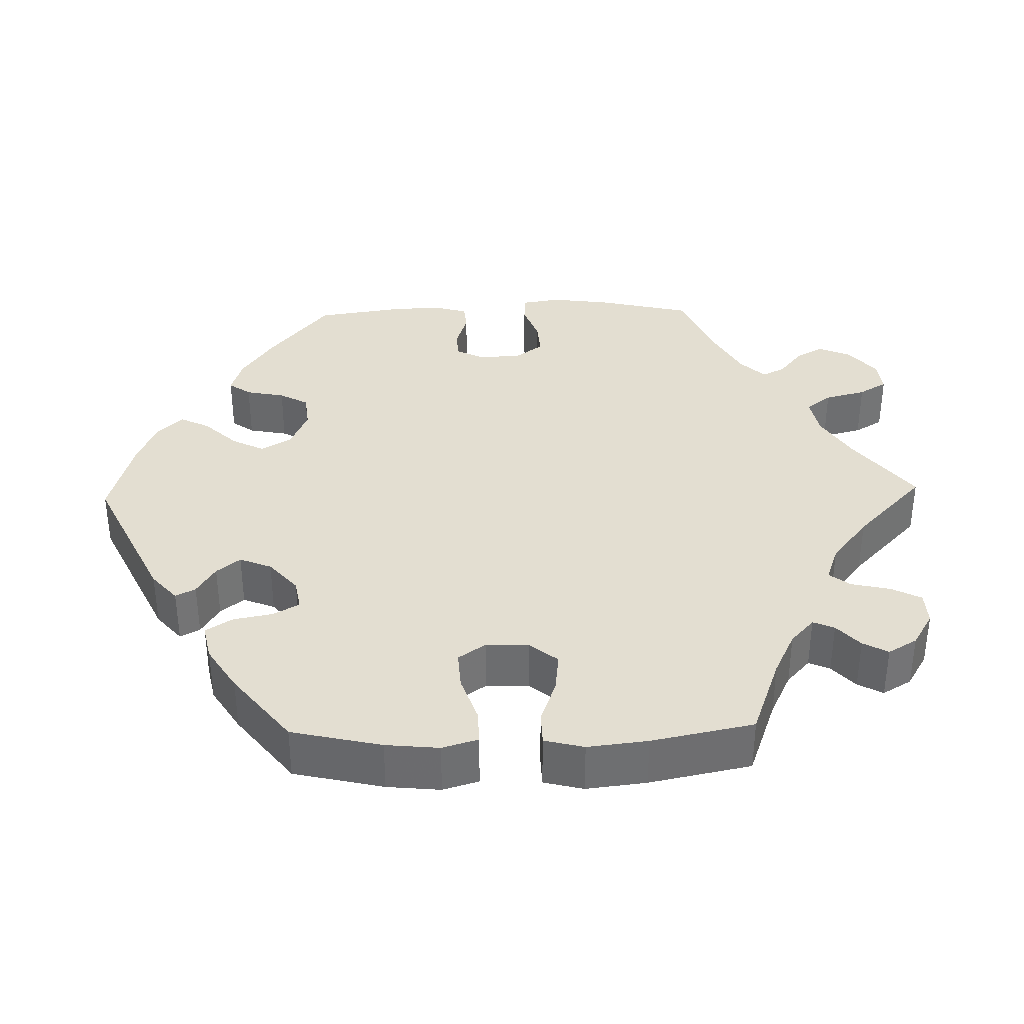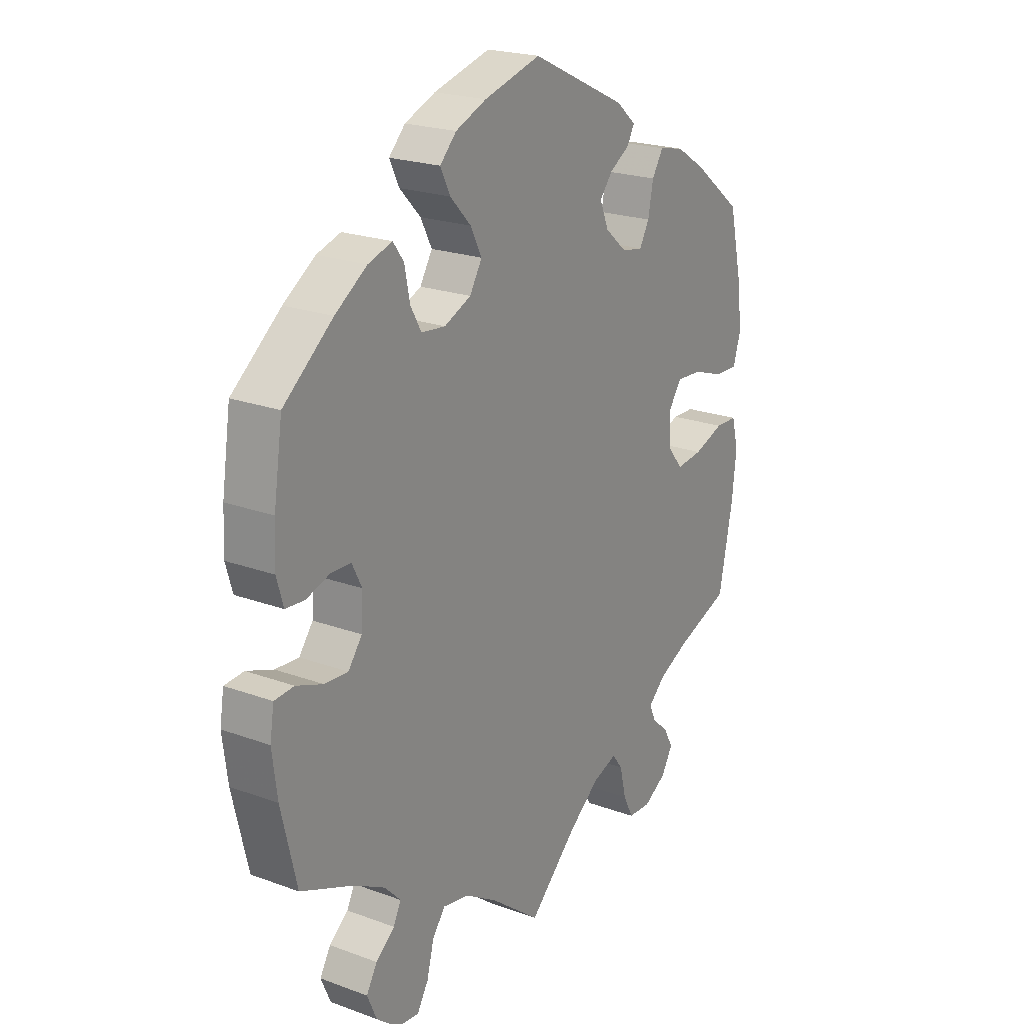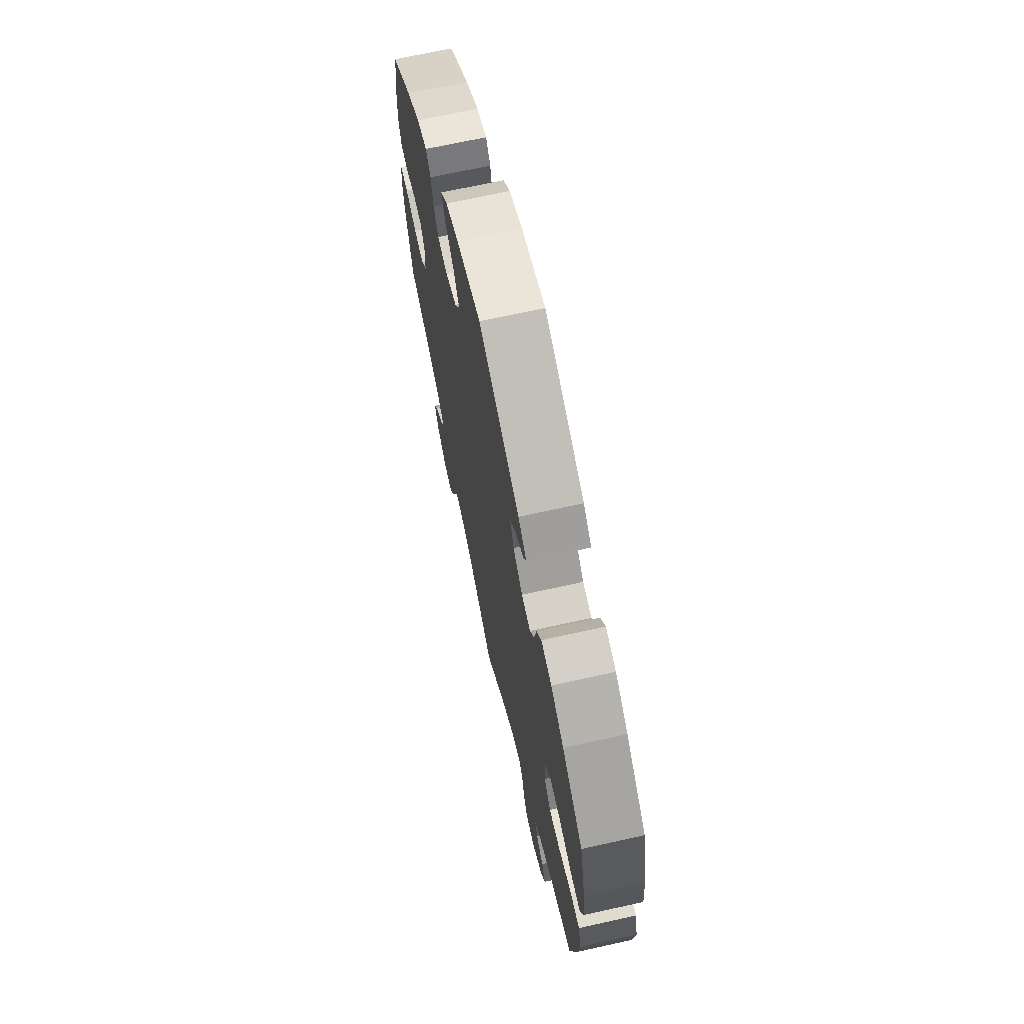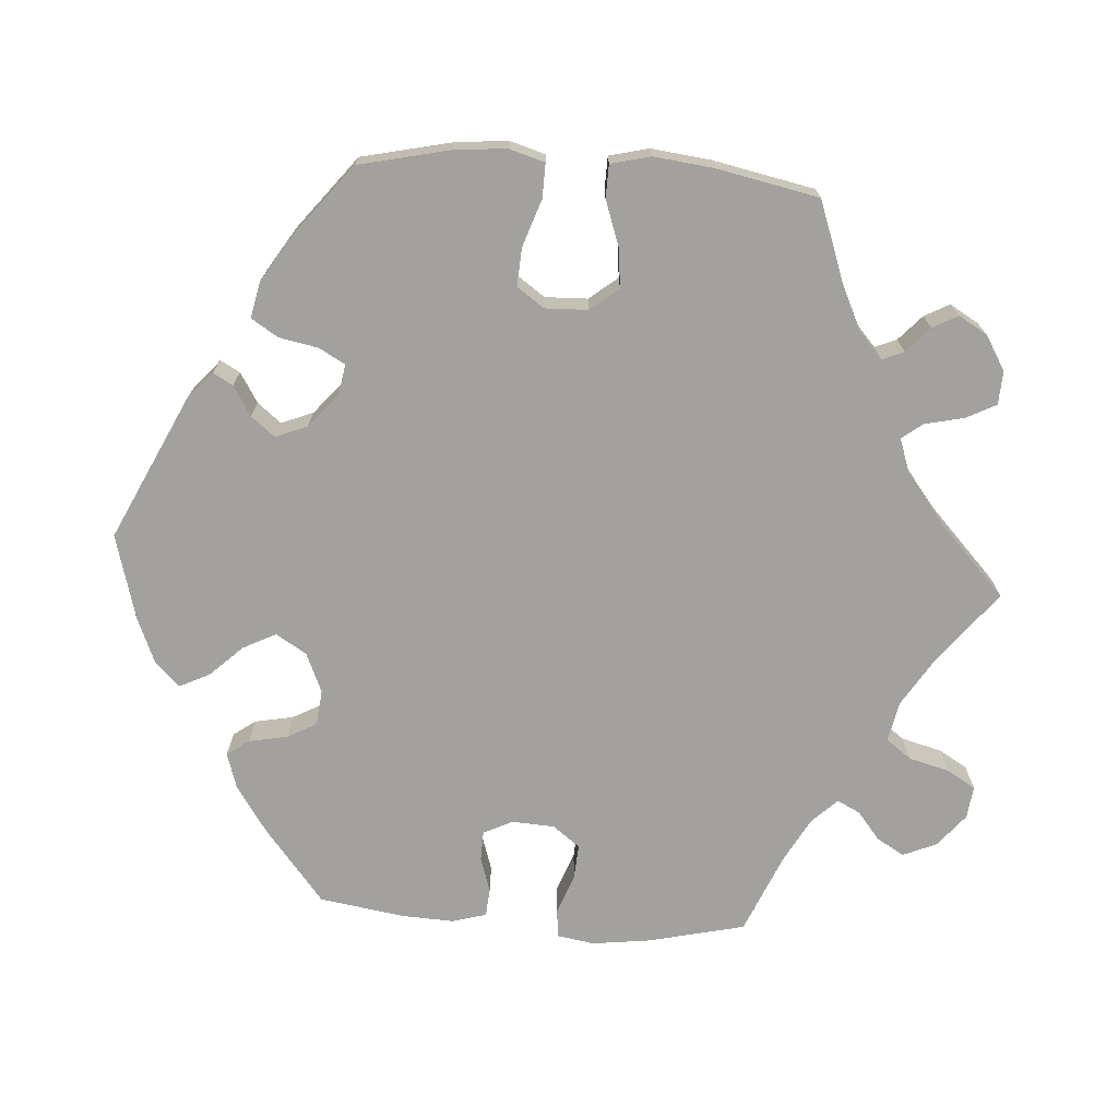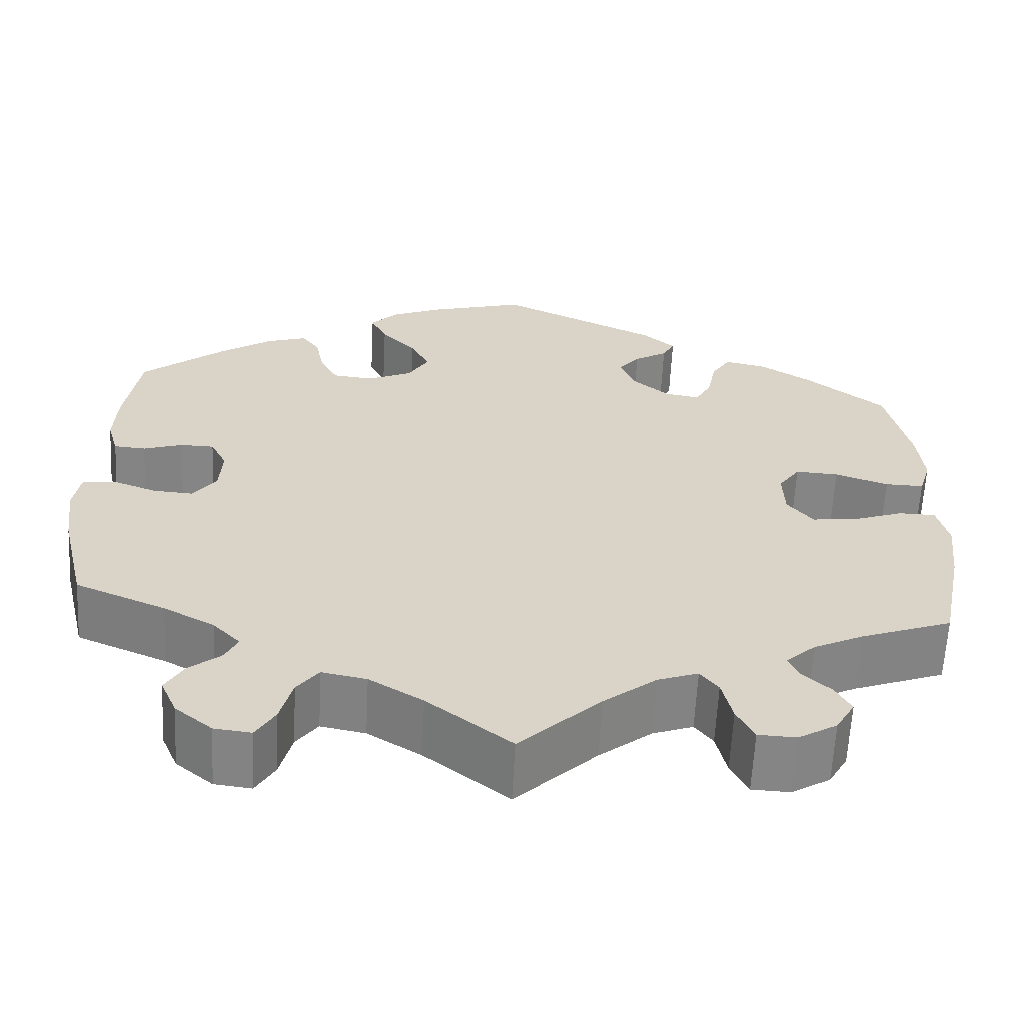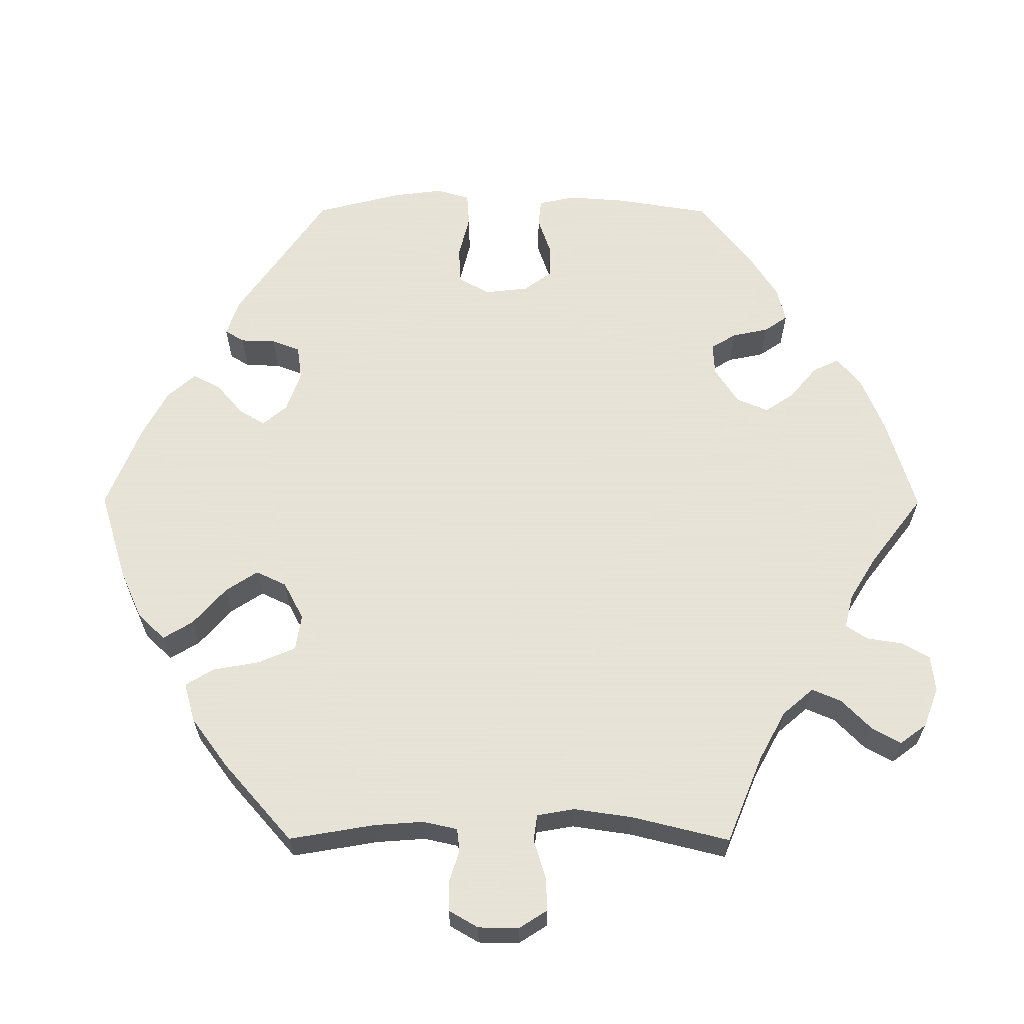
<metadata>
{"format":"obj","ext":"obj","renderer":"f3d","projection":"perspective","resolution":1024,"background":"white","views":[{"elev":36.0,"azim":88.5,"up":"+Y"},{"elev":21.7,"azim":-57.1,"up":"+Z"},{"elev":69.1,"azim":77.5,"up":"+Z"},{"elev":-72.0,"azim":85.9,"up":"+Y"},{"elev":-61.9,"azim":-2.9,"up":"+Z"},{"elev":62.8,"azim":150.2,"up":"+Y"}]}
</metadata>
<code>
v 0.187 0.07 0.489
v 0.225 0.07 0.456
v 0.211 0.07 0.43
v 0.172 0.07 0.406
v 0.147 0.07 0.375
v 0.164 0.07 0.333
v 0.207 0.07 0.296
v 0.248 0.07 0.289
v 0.267 0.07 0.323
v 0.277 0.07 0.375
v 0.299 0.07 0.41
v 0.347 0.07 0.4
v 0.406 0.07 0.363
v 0.5 0.07 0.289
v 0.527 0.07 0.171
v 0.534 0.07 0.101
v 0.52 0.07 0.054
v 0.475 0.07 0.055
v 0.413 0.07 0.076
v 0.363 0.07 0.079
v 0.338 0.07 0.043
v 0.34 0.07 -0.013
v 0.37 0.07 -0.05
v 0.422 0.07 -0.044
v 0.481 0.07 -0.023
v 0.524 0.07 -0.024
v 0.537 0.07 -0.076
v 0.528 0.07 -0.155
v 0.501 0.07 -0.289
v 0.395 0.07 -0.328
v 0.337 0.07 -0.356
v 0.303 0.07 -0.387
v 0.315 0.07 -0.415
v 0.348 0.07 -0.445
v 0.366 0.07 -0.478
v 0.344 0.07 -0.516
v 0.299 0.07 -0.543
v 0.255 0.07 -0.541
v 0.235 0.07 -0.502
v 0.223 0.07 -0.45
v 0.202 0.07 -0.423
v 0.155 0.07 -0.44
v 0.094 0.07 -0.488
v 0 0.07 -0.578
v -0.098 0.07 -0.502
v -0.16 0.07 -0.464
v -0.212 0.07 -0.454
v -0.237 0.07 -0.487
v -0.251 0.07 -0.541
v -0.273 0.07 -0.578
v -0.316 0.07 -0.573
v -0.359 0.07 -0.538
v -0.378 0.07 -0.494
v -0.357 0.07 -0.458
v -0.32 0.07 -0.428
v -0.305 0.07 -0.398
v -0.337 0.07 -0.365
v -0.396 0.07 -0.333
v -0.501 0.07 -0.289
v -0.531 0.07 -0.162
v -0.541 0.07 -0.086
v -0.533 0.07 -0.036
v -0.495 0.07 -0.033
v -0.443 0.07 -0.052
v -0.397 0.07 -0.055
v -0.37 0.07 -0.019
v -0.367 0.07 0.037
v -0.386 0.07 0.075
v -0.425 0.07 0.076
v -0.471 0.07 0.061
v -0.508 0.07 0.064
v -0.521 0.07 0.109
v -0.518 0.07 0.176
v -0.501 0.07 0.289
v -0.405 0.07 0.367
v -0.343 0.07 0.409
v -0.296 0.07 0.424
v -0.275 0.07 0.395
v -0.265 0.07 0.344
v -0.244 0.07 0.306
v -0.197 0.07 0.301
v -0.145 0.07 0.324
v -0.121 0.07 0.364
v -0.143 0.07 0.407
v -0.184 0.07 0.45
v -0.203 0.07 0.489
v -0.171 0.07 0.522
v -0.111 0.07 0.547
v 0 0.07 0.578
v 0.187 0 0.489
v 0.225 0 0.456
v 0.211 0 0.43
v 0.172 0 0.406
v 0.147 0 0.375
v 0.164 0 0.333
v 0.207 0 0.296
v 0.248 0 0.289
v 0.267 0 0.323
v 0.277 0 0.375
v 0.299 0 0.41
v 0.347 0 0.4
v 0.406 0 0.363
v 0.5 0 0.289
v 0.527 0 0.171
v 0.534 0 0.101
v 0.52 0 0.054
v 0.475 0 0.055
v 0.413 0 0.076
v 0.363 0 0.079
v 0.338 0 0.043
v 0.34 0 -0.013
v 0.37 0 -0.05
v 0.422 0 -0.044
v 0.481 0 -0.023
v 0.524 0 -0.024
v 0.537 0 -0.076
v 0.528 0 -0.155
v 0.501 0 -0.289
v 0.395 0 -0.328
v 0.337 0 -0.356
v 0.303 0 -0.387
v 0.315 0 -0.415
v 0.348 0 -0.445
v 0.366 0 -0.478
v 0.344 0 -0.516
v 0.299 0 -0.543
v 0.255 0 -0.541
v 0.235 0 -0.502
v 0.223 0 -0.45
v 0.202 0 -0.423
v 0.155 0 -0.44
v 0.094 0 -0.488
v 0 0 -0.578
v -0.098 0 -0.502
v -0.16 0 -0.464
v -0.212 0 -0.454
v -0.237 0 -0.487
v -0.251 0 -0.541
v -0.273 0 -0.578
v -0.316 0 -0.573
v -0.359 0 -0.538
v -0.378 0 -0.494
v -0.357 0 -0.458
v -0.32 0 -0.428
v -0.305 0 -0.398
v -0.337 0 -0.365
v -0.396 0 -0.333
v -0.501 0 -0.289
v -0.531 0 -0.162
v -0.541 0 -0.086
v -0.533 0 -0.036
v -0.495 0 -0.033
v -0.443 0 -0.052
v -0.397 0 -0.055
v -0.37 0 -0.019
v -0.367 0 0.037
v -0.386 0 0.075
v -0.425 0 0.076
v -0.471 0 0.061
v -0.508 0 0.064
v -0.521 0 0.109
v -0.518 0 0.176
v -0.501 0 0.289
v -0.405 0 0.367
v -0.343 0 0.409
v -0.296 0 0.424
v -0.275 0 0.395
v -0.265 0 0.344
v -0.244 0 0.306
v -0.197 0 0.301
v -0.145 0 0.324
v -0.121 0 0.364
v -0.143 0 0.407
v -0.184 0 0.45
v -0.203 0 0.489
v -0.171 0 0.522
v -0.111 0 0.547
v 0 0 0.578
f 84 85 86 87
f 83 84 87 88
f 76 77 78 79
f 76 79 80
f 75 76 80
f 74 75 80
f 73 74 80 81
f 69 70 71 72
f 68 69 72 73
f 61 62 63 64
f 61 64 65
f 58 59 60 61
f 57 58 61 65
f 56 57 65 66
f 52 53 54 55
f 52 55 56
f 51 52 56
f 48 49 50 51
f 47 48 51 56
f 46 47 56 66
f 43 44 45
f 42 43 45 46
f 41 42 46 66
f 37 38 39 40
f 37 40 41
f 36 37 41
f 33 34 35 36
f 32 33 36 41
f 31 32 41 66
f 27 28 29 30
f 24 25 26 27
f 23 24 27 30
f 22 23 30 31
f 16 17 18 19
f 16 19 20
f 15 16 20
f 14 15 20
f 13 14 20 21
f 9 10 11 12
f 8 9 12 13
f 1 2 3 4
f 1 4 5
f 83 88 89 1
f 68 73 81
f 67 68 81 82
f 66 67 82
f 21 22 31 66
f 8 13 21 66
f 7 8 66 82
f 6 7 82 83
f 83 1 5
f 5 6 83
f 176 175 174 173
f 177 176 173 172
f 168 167 166 165
f 169 168 165
f 169 165 164
f 169 164 163
f 170 169 163 162
f 161 160 159 158
f 162 161 158 157
f 153 152 151 150
f 154 153 150
f 150 149 148 147
f 154 150 147 146
f 155 154 146 145
f 144 143 142 141
f 145 144 141
f 145 141 140
f 140 139 138 137
f 145 140 137 136
f 155 145 136 135
f 134 133 132
f 135 134 132 131
f 155 135 131 130
f 129 128 127 126
f 130 129 126
f 130 126 125
f 125 124 123 122
f 130 125 122 121
f 155 130 121 120
f 119 118 117 116
f 116 115 114 113
f 119 116 113 112
f 120 119 112 111
f 108 107 106 105
f 109 108 105
f 109 105 104
f 109 104 103
f 110 109 103 102
f 101 100 99 98
f 102 101 98 97
f 93 92 91 90
f 94 93 90
f 90 178 177 172
f 170 162 157
f 171 170 157 156
f 171 156 155
f 155 120 111 110
f 155 110 102 97
f 171 155 97 96
f 172 171 96 95
f 94 90 172
f 172 95 94
f 1 90 91 2
f 2 91 92 3
f 3 92 93 4
f 4 93 94 5
f 5 94 95 6
f 6 95 96 7
f 7 96 97 8
f 8 97 98 9
f 9 98 99 10
f 10 99 100 11
f 11 100 101 12
f 12 101 102 13
f 13 102 103 14
f 14 103 104 15
f 15 104 105 16
f 16 105 106 17
f 17 106 107 18
f 18 107 108 19
f 19 108 109 20
f 20 109 110 21
f 21 110 111 22
f 22 111 112 23
f 23 112 113 24
f 24 113 114 25
f 25 114 115 26
f 26 115 116 27
f 27 116 117 28
f 28 117 118 29
f 29 118 119 30
f 30 119 120 31
f 31 120 121 32
f 32 121 122 33
f 33 122 123 34
f 34 123 124 35
f 35 124 125 36
f 36 125 126 37
f 37 126 127 38
f 38 127 128 39
f 39 128 129 40
f 40 129 130 41
f 41 130 131 42
f 42 131 132 43
f 43 132 133 44
f 44 133 134 45
f 45 134 135 46
f 46 135 136 47
f 47 136 137 48
f 48 137 138 49
f 49 138 139 50
f 50 139 140 51
f 51 140 141 52
f 52 141 142 53
f 53 142 143 54
f 54 143 144 55
f 55 144 145 56
f 56 145 146 57
f 57 146 147 58
f 58 147 148 59
f 59 148 149 60
f 60 149 150 61
f 61 150 151 62
f 62 151 152 63
f 63 152 153 64
f 64 153 154 65
f 65 154 155 66
f 66 155 156 67
f 67 156 157 68
f 68 157 158 69
f 69 158 159 70
f 70 159 160 71
f 71 160 161 72
f 72 161 162 73
f 73 162 163 74
f 74 163 164 75
f 75 164 165 76
f 76 165 166 77
f 77 166 167 78
f 78 167 168 79
f 79 168 169 80
f 80 169 170 81
f 81 170 171 82
f 82 171 172 83
f 83 172 173 84
f 84 173 174 85
f 85 174 175 86
f 86 175 176 87
f 87 176 177 88
f 88 177 178 89
f 89 178 90 1

</code>
